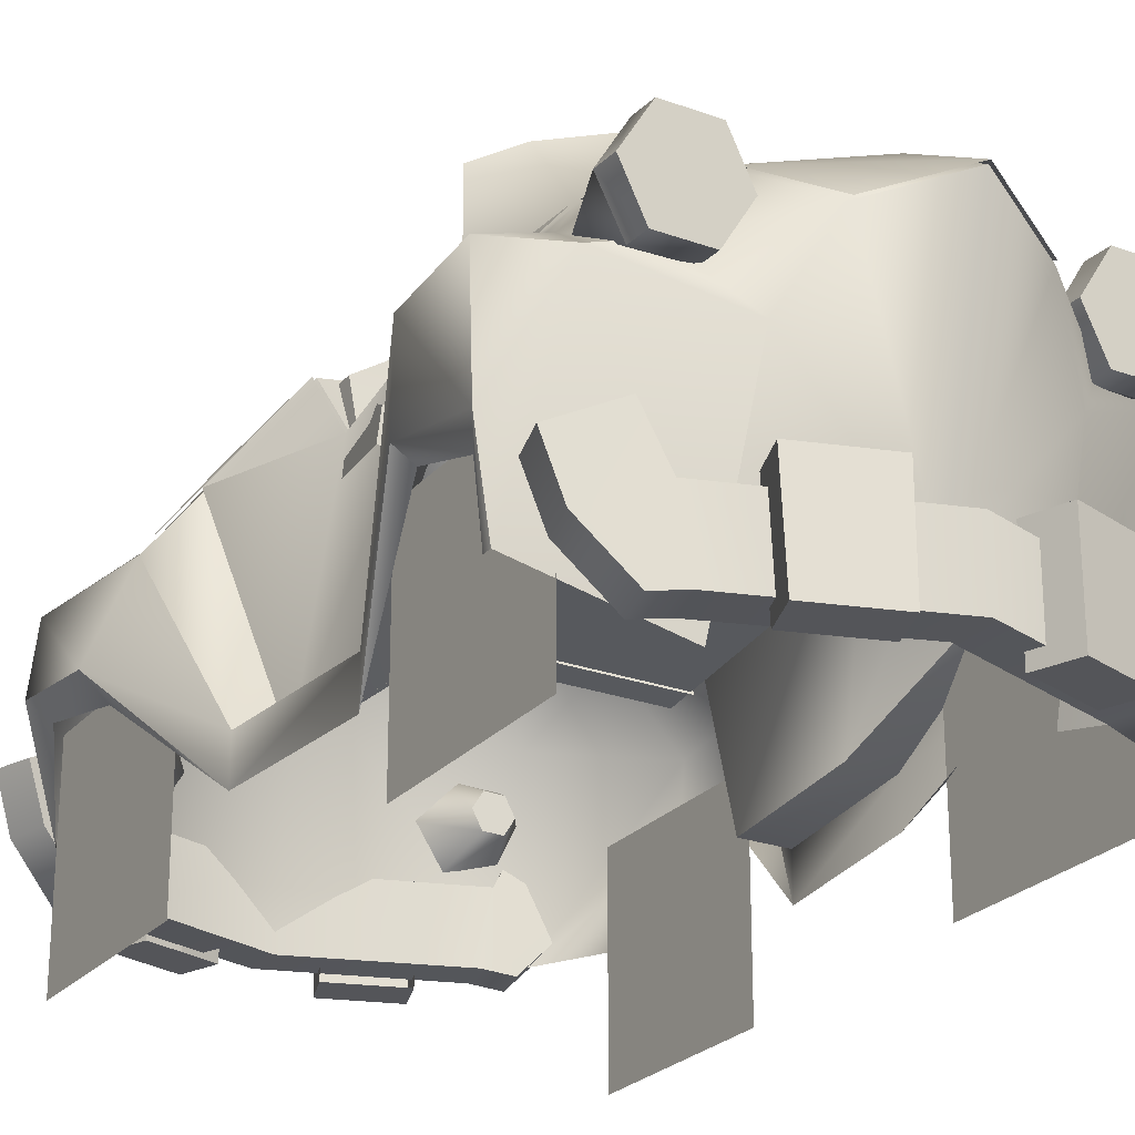
<metadata>
{"format":"obj","ext":"obj","renderer":"f3d","projection":"perspective","resolution":1024,"background":"white","views":[{"elev":-24.7,"azim":-30.7,"up":"+Z"}]}
</metadata>
<code>
v 0.01807 -0.009363 0.007329
v 0.008233 -0.009363 0.007332
v 0.008236 -0.01312 0.01462
v 0.01807 -0.01312 0.01462
v 0.008236 -0.02132 0.01501
v 0.01807 -0.02132 0.01501
v 0.008233 -0.02575 0.008109
v 0.01807 -0.02575 0.008105
v 0.00823 -0.02199 0.0008194
v 0.01806 -0.02199 0.0008158
v 0.00823 -0.0138 0.0004312
v 0.01806 -0.0138 0.0004276
v 0.01812 -0.02629 -0.0001267
v 0.01812 -0.009413 -0.0001267
v 0.01812 -0.009413 0.01675
v 0.01812 -0.02629 0.01675
v -0.01708 -0.009651 0.007329
v -0.01709 -0.01341 0.01462
v -0.007251 -0.01341 0.01462
v -0.007249 -0.009651 0.007332
v -0.01709 -0.0216 0.01501
v -0.007251 -0.0216 0.01501
v -0.01708 -0.02604 0.008105
v -0.007249 -0.02604 0.008109
v -0.01708 -0.02228 0.0008158
v -0.007246 -0.02228 0.0008194
v -0.01708 -0.01408 0.0004276
v -0.007246 -0.01408 0.0004312
v -0.01754 -0.02658 -0.0001267
v -0.01754 -0.02658 0.01675
v -0.01754 -0.009701 0.01675
v -0.01754 -0.009701 -0.0001267
v -0.0194 0.02935 0.007329
v -0.01941 0.02559 0.01462
v -0.009572 0.02559 0.01462
v -0.009569 0.02935 0.007332
v -0.01941 0.0174 0.01501
v -0.009572 0.0174 0.01501
v -0.0194 0.01297 0.008105
v -0.009569 0.01297 0.008109
v -0.0194 0.01673 0.0008158
v -0.009567 0.01673 0.0008194
v -0.0194 0.02492 0.0004276
v -0.009567 0.02492 0.0004312
v -0.0195 0.01243 -0.0001267
v -0.0195 0.01243 0.01675
v -0.0195 0.02931 0.01675
v -0.0195 0.02931 -0.0001267
v 0.01924 0.02935 0.007329
v 0.009405 0.02935 0.007332
v 0.009408 0.02559 0.01462
v 0.01924 0.02559 0.01462
v 0.009408 0.0174 0.01501
v 0.01924 0.0174 0.01501
v 0.009405 0.01297 0.008109
v 0.01924 0.01297 0.008105
v 0.009403 0.01673 0.0008194
v 0.01924 0.01673 0.0008158
v 0.009403 0.02492 0.0004312
v 0.01924 0.02492 0.0004276
v 0.01932 0.01243 -0.0001267
v 0.01932 0.02931 -0.0001267
v 0.01932 0.02931 0.01675
v 0.01932 0.01243 0.01675
v 0.01206 -0.03094 0.02222
v 0.01547 -0.02445 0.02595
v 0.01615 -0.03094 0.02222
v 0.01819 -0.03122 0.02574
v 0.01615 -0.03149 0.02926
v 0.01206 -0.03149 0.02926
v 0.01002 -0.03122 0.02574
v -2.502e-05 -0.03191 0.0317
v -2.502e-05 -0.03904 0.0276
v 0.009328 -0.03019 0.029
v 0.006281 -0.03606 0.02516
v 0.02049 -0.02554 0.007078
v 0.02185 -0.02599 0.01406
v 0.01778 -0.02959 0.02255
v 0.02185 -0.02547 0.02389
v 0.009671 -0.03357 0.01872
v 0.01364 -0.03001 0.02381
v 0.02202 -0.01795 0.02297
v 0.02202 -0.01785 0.01565
v 0.01687 -0.006584 0.009437
v 0.01687 -0.006584 0.005854
v 0.009548 -0.01527 0.03452
v 0.01565 -0.01709 0.0272
v 0.01382 -0.01014 0.03025
v 0.01315 -0.006584 0.009432
v 0.01861 0.006859 0.005854
v 0.01861 0.006859 0.009437
v 0.01116 0.008132 0.03026
v 0.01469 0.006859 0.009432
v 0.02399 0.01637 0.01539
v 0.02153 0.01429 0.02237
v 0.01301 0.009108 0.03394
v 0.01717 0.01491 0.02802
v 0.01462 0.03247 0.02369
v 0.02294 0.02543 0.02234
v 0.01649 0.03485 0.009501
v 0.0232 0.02646 0.01722
v 0.01956 0.02918 0.009495
v 0.01146 0.02812 0.03141
v 0.01673 0.02466 0.02799
v 0.01291 0.02204 0.03345
v -2.502e-05 0.0309 0.03494
v -2.502e-05 0.02201 0.03766
v -2.502e-05 0.01306 0.03809
v 0.0105 -0.02867 0.003002
v 0.01524 -0.02255 0.0274
v 0.01048 -0.02277 0.03215
v -2.502e-05 -0.01866 0.03654
v -2.502e-05 -0.02446 0.0348
v -2.502e-05 0.03917 0.009497
v -2.502e-05 0.03713 0.02875
v 0.0119 -0.01001 0.03026
v -2.502e-05 0.01084 0.03026
v 0.01687 -0.006584 0.005854
v 0.02049 -0.01794 0.01465
v 0.02049 -0.02475 0.007078
v 0.02049 -0.02369 0.01285
v 0.01861 0.006859 0.005854
v 0.02181 0.01674 0.01378
v 0.02181 0.02517 0.0156
v -0.009378 -0.03019 0.029
v -0.006331 -0.03606 0.02516
v -0.02054 -0.02554 0.007078
v -0.01783 -0.02959 0.02255
v -0.0219 -0.02599 0.01406
v -0.0219 -0.02547 0.02389
v -0.009721 -0.03357 0.01872
v -0.01369 -0.03001 0.02381
v -0.02207 -0.01795 0.02297
v -0.01768 -0.006584 0.009437
v -0.02207 -0.01785 0.01565
v -0.01768 -0.006584 0.005854
v -0.009598 -0.01527 0.03452
v -0.01387 -0.01014 0.03025
v -0.0157 -0.01709 0.0272
v -0.01396 -0.006584 0.009432
v -0.01866 0.006859 0.005854
v -0.01866 0.006859 0.009437
v -0.01121 0.008132 0.03026
v -0.01474 0.006859 0.009432
v -0.02404 0.01637 0.01539
v -0.02158 0.01429 0.02237
v -0.01306 0.009108 0.03394
v -0.01722 0.01491 0.02802
v -0.01467 0.03247 0.02369
v -0.01654 0.03485 0.009501
v -0.02299 0.02543 0.02234
v -0.02325 0.02646 0.01722
v -0.01961 0.02918 0.009495
v -0.01678 0.02466 0.02799
v -0.01151 0.02812 0.03141
v -0.01296 0.02204 0.03345
v -0.01055 -0.02867 0.003002
v -0.01529 -0.02255 0.0274
v -0.01053 -0.02277 0.03215
v -0.01195 -0.01001 0.03026
v -0.02054 -0.01794 0.01465
v -0.02054 -0.02475 0.007078
v -0.02054 -0.02369 0.01285
v -0.01866 0.006859 0.005854
v -0.02186 0.01674 0.01378
v -0.02186 0.02517 0.0156
v 0.01307 0.03218 0.01728
v 0.01229 0.03219 0.01873
v 0.01143 0.03216 0.01733
v 0.01394 0.03221 0.01868
v 0.01316 0.03223 0.02013
v 0.01151 0.03221 0.02018
v 0.01065 0.03218 0.01878
v 0.01444 0.03629 0.01514
v 0.01035 0.03629 0.01514
v 0.01648 0.03627 0.01867
v 0.01444 0.03625 0.0222
v 0.01035 0.03625 0.0222
v 0.008307 0.03627 0.01867
v -0.01312 0.03218 0.01728
v -0.01148 0.03216 0.01733
v -0.01234 0.03219 0.01873
v -0.01399 0.03221 0.01868
v -0.01321 0.03223 0.02013
v -0.01156 0.03221 0.02018
v -0.0107 0.03218 0.01878
v -0.01434 0.03634 0.01523
v -0.01025 0.03634 0.01523
v -0.01638 0.03631 0.01877
v -0.01434 0.03629 0.0223
v -0.01025 0.03629 0.0223
v -0.008205 0.03631 0.01877
v -0.01211 -0.03094 0.02222
v -0.0162 -0.03094 0.02222
v -0.01552 -0.02445 0.02595
v -0.01824 -0.03122 0.02574
v -0.0162 -0.03149 0.02926
v -0.01211 -0.03149 0.02926
v -0.01007 -0.03122 0.02574
v -0.01394 -0.001123 0.02739
v -0.0128 -0.001323 0.02729
v -0.01254 -0.0001617 0.0279
v -0.01368 3.84e-05 0.028
v -0.01356 0.001077 0.02725
v -0.01243 0.0008772 0.02715
v -0.01159 0.005644 0.02715
v -0.01272 0.005844 0.02725
v -0.01283 0.005864 0.02593
v -0.01411 -0.0008888 0.02493
v -0.01298 -0.001089 0.02483
v 0.01399 -0.001123 0.02739
v 0.01373 3.84e-05 0.028
v 0.01259 -0.0001617 0.0279
v 0.01285 -0.001323 0.02729
v 0.01361 0.001077 0.02725
v 0.01277 0.005844 0.02725
v 0.01164 0.005644 0.02715
v 0.01248 0.0008772 0.02715
v 0.01288 0.005864 0.02593
v 0.01416 -0.0008888 0.02493
v 0.01303 -0.001089 0.02483
v -0.001577 -0.01255 0.03411
v -0.001577 -0.01364 0.0332
v -0.004128 -0.01244 0.03178
v -0.004128 -0.01136 0.03269
v -0.005102 -0.01052 0.02948
v -0.005102 -0.009431 0.03039
v -0.004128 -0.007503 0.0281
v -0.004128 -0.008589 0.02719
v -0.001577 -0.007397 0.02577
v -0.001577 -0.006311 0.02668
v 0.001577 -0.007397 0.02577
v 0.001577 -0.006311 0.02668
v 0.004128 -0.008589 0.02719
v 0.004128 -0.007503 0.0281
v 0.005102 -0.009431 0.03039
v 0.005102 -0.01052 0.02948
v 0.004128 -0.01244 0.03178
v 0.004128 -0.01136 0.03269
v 0.001577 -0.01364 0.0332
v 0.001577 -0.01255 0.03411
v 0.007087 -0.009431 0.03039
v 0.005733 -0.006753 0.0272
v 0.005733 -0.01211 0.03358
v 0.00219 -0.01376 0.03556
v -0.00219 -0.01376 0.03556
v -0.005733 -0.01211 0.03358
v -0.007087 -0.009431 0.03039
v -0.005733 -0.006753 0.0272
v -0.00219 -0.005098 0.02523
v 0.00219 -0.005098 0.02523
v 0.007087 -0.01052 0.02948
v 0.005733 -0.007839 0.02629
v 0.005733 -0.01319 0.03267
v 0.00219 -0.01485 0.03465
v -0.00219 -0.01485 0.03465
v -0.005733 -0.01319 0.03267
v -0.007087 -0.01052 0.02948
v -0.005733 -0.007839 0.02629
v -0.00219 -0.006184 0.02432
v 0.00219 -0.006184 0.02432
v -0.003468 -0.01027 0.02919
v -0.003468 -0.009185 0.0301
v -0.00303 -0.008319 0.02907
v -0.00303 -0.009405 0.02816
v 0.003468 -0.009185 0.0301
v 0.003468 -0.01027 0.02919
v 0.00303 -0.008319 0.02907
v 0.00303 -0.009405 0.02816
v 0.0007076 -0.01271 0.0321
v 0.0007076 -0.01163 0.03301
v -0.0007076 -0.01163 0.03301
v -0.0007076 -0.01271 0.0321
v -0.0007099 -0.01085 0.02988
v -0.0007099 -0.009762 0.03079
v 4.889e-10 -0.008895 0.02976
v 5.194e-10 -0.009981 0.02884
v 0.0007099 -0.009762 0.03079
v 0.0007099 -0.01085 0.02988
v 0.009528 -0.01527 0.03452
v 0.01378 -0.01014 0.03844
v 0.009509 -0.01007 0.04125
v -4.424e-05 -0.01346 0.04362
v -2.502e-05 -0.01866 0.03654
v -0.009598 -0.01007 0.04125
v -0.01387 -0.01014 0.03844
v -4.424e-05 -0.01281 0.03026
v -0.01195 -0.01001 0.03026
v -0.01387 -0.01014 0.03025
v -0.009598 -0.01527 0.03452
v -2.502e-05 -0.01866 0.03654
v 0.009548 -0.01527 0.03452
v 0.01382 -0.01014 0.03025
v 0.0119 -0.01001 0.03026
v -0.01036 0.004541 0.01688
v 0.01027 0.004541 0.01688
v 0.01132 0.008152 0.03415
v -0.01141 0.008152 0.03415
v 0.004175 0.008173 0.03882
v -0.004263 0.008173 0.03882
v 0.01132 0.00961 0.03412
v -4.424e-05 0.0129 0.03786
v -0.01141 0.00961 0.03412
v -0.01043 0.006876 0.01681
v -0.009879 -0.01879 0.01948
v 0.009664 -0.01879 0.01948
v 0.01015 0.006876 0.01681
v -0.009879 -0.01879 0.02745
v -0.01195 -0.01001 0.03026
v 0.0119 -0.01001 0.03026
v 0.009664 -0.01879 0.02745
v -0.01121 0.008132 0.03026
v 0.01116 0.008132 0.03026
v -0.004878 0.04302 0.007753
v -0.01084 0.04109 0.007766
v -0.01119 0.041 0.016
v -0.004879 0.04302 0.01599
v -0.003688 0.03976 0.007756
v -0.00369 0.03976 0.01599
v -0.009999 0.03773 0.016
v -0.009649 0.03782 0.007769
v 0.004795 0.04302 0.007753
v 0.004796 0.04302 0.01599
v 0.01111 0.041 0.016
v 0.01076 0.04109 0.007766
v 0.003606 0.03976 0.007756
v 0.003607 0.03976 0.01599
v 0.009916 0.03773 0.016
v 0.009566 0.03782 0.007769
v -0.01527 0.0341 0.008453
v -0.01885 0.03314 0.01223
v -0.01974 0.03638 0.01222
v -0.01616 0.03734 0.008461
v -4.148e-05 0.03908 0.00881
v -0.01291 0.03473 0.008811
v -0.01381 0.03797 0.008819
v -4.148e-05 0.04245 0.00881
v -0.01462 0.03775 0.0145
v -4.147e-05 0.04245 0.01449
v -0.01372 0.03451 0.01449
v -4.147e-05 0.03908 0.01449
v -0.01649 0.03725 0.01865
v -0.02118 0.03599 0.01644
v -0.02028 0.03275 0.0163
v -0.0156 0.03401 0.01863
v 0.01519 0.0341 0.008453
v 0.01608 0.03734 0.008461
v 0.01966 0.03638 0.01222
v 0.01877 0.03314 0.01223
v 0.01372 0.03797 0.008819
v 0.01283 0.03473 0.008811
v 0.01453 0.03775 0.0145
v 0.01364 0.03451 0.01449
v 0.01641 0.03725 0.01865
v 0.01552 0.03401 0.01863
v 0.0202 0.03275 0.0163
v 0.02109 0.03599 0.01644
v 0.01444 0.03837 0.01521
v 0.01444 0.03629 0.01514
v 0.01035 0.03629 0.01514
v 0.01035 0.03837 0.01521
v 0.008307 0.03627 0.01867
v 0.008307 0.03844 0.01874
v 0.01035 0.03852 0.02226
v 0.01444 0.03852 0.02226
v 0.01648 0.03627 0.01867
v 0.01648 0.03844 0.01874
v 0.01239 0.03844 0.01874
v -0.01025 0.03841 0.0153
v -0.01025 0.03634 0.01523
v -0.01434 0.03634 0.01523
v -0.01434 0.03841 0.0153
v -0.01638 0.03631 0.01877
v -0.01638 0.03849 0.01883
v -0.01434 0.03629 0.0223
v -0.01434 0.03856 0.02236
v -0.01025 0.03629 0.0223
v -0.01025 0.03856 0.02236
v -0.008205 0.03631 0.01877
v -0.008205 0.03849 0.01883
v -0.01229 0.03849 0.01883
v 0.01615 -0.03302 0.02212
v 0.01206 -0.03302 0.02212
v 0.01206 -0.03094 0.02222
v 0.01615 -0.03094 0.02222
v 0.01002 -0.03339 0.02562
v 0.01002 -0.03122 0.02574
v 0.01206 -0.03376 0.02913
v 0.01206 -0.03149 0.02926
v 0.01615 -0.03376 0.02913
v 0.01819 -0.03339 0.02562
v 0.01819 -0.03122 0.02574
v 0.0141 -0.03339 0.02562
v -0.01211 -0.03302 0.02212
v -0.0162 -0.03302 0.02212
v -0.01211 -0.03094 0.02222
v -0.01824 -0.03339 0.02562
v -0.01824 -0.03122 0.02574
v -0.0162 -0.03376 0.02913
v -0.01211 -0.03376 0.02913
v -0.01007 -0.03339 0.02562
v -0.01007 -0.03122 0.02574
v -0.01415 -0.03339 0.02562
v 0.01526 -0.02901 0.003266
v 0.01883 -0.02806 0.007039
v 0.01973 -0.0313 0.007037
v 0.01615 -0.03225 0.003274
v -7.854e-06 -0.034 0.003623
v 0.0129 -0.02965 0.003624
v 0.01379 -0.03289 0.003632
v -7.854e-06 -0.03737 0.003623
v 0.0146 -0.03267 0.009313
v -7.853e-06 -0.03737 0.009307
v 0.01371 -0.02943 0.009307
v -7.853e-06 -0.034 0.009307
v 0.01648 -0.03217 0.01347
v 0.02116 -0.03091 0.01125
v 0.02027 -0.02767 0.01111
v 0.01559 -0.02893 0.01344
v -0.01527 -0.02901 0.003266
v -0.01616 -0.03225 0.003274
v -0.01974 -0.0313 0.007037
v -0.01885 -0.02806 0.007039
v -0.01381 -0.03289 0.003632
v -0.01291 -0.02965 0.003624
v -0.01462 -0.03267 0.009313
v -0.01372 -0.02943 0.009307
v -0.01649 -0.03217 0.01347
v -0.0156 -0.02893 0.01344
v -0.02028 -0.02767 0.01111
v -0.02118 -0.03091 0.01125
v -0.004878 -0.03814 0.002488
v -0.004879 -0.03814 0.01073
v -0.01119 -0.03612 0.01073
v -0.01084 -0.03621 0.002501
v -0.003688 -0.03488 0.002491
v -0.00369 -0.03488 0.01073
v -0.009999 -0.03285 0.01074
v -0.009649 -0.03294 0.002503
v 0.004942 -0.03814 0.002488
v 0.0109 -0.03621 0.002501
v 0.01125 -0.03612 0.01073
v 0.004944 -0.03814 0.01073
v 0.003753 -0.03488 0.002491
v 0.003754 -0.03488 0.01073
v 0.01006 -0.03285 0.01074
v 0.009714 -0.03294 0.002503
v -3.575e-05 -0.0338 0.00758
v 0.01027 -0.03002 0.007349
v -0.01031 -0.03009 0.007549
v -0.009951 -0.01528 0.03448
v -0.01418 -0.01014 0.03024
v -0.01601 -0.01709 0.02719
v -0.01428 -0.006584 0.009428
v -0.01506 0.006859 0.009428
v -0.01153 0.008132 0.03026
v -0.01338 0.009108 0.03393
v -0.01328 0.02204 0.03345
v -0.01754 0.01491 0.02801
v -0.0171 0.02466 0.02798
v 0.01614 -0.01709 0.0272
v 0.01431 -0.01014 0.03026
v 0.01004 -0.01527 0.03453
v 0.0144 -0.006584 0.009439
v 0.01518 0.006859 0.009439
v 0.01165 0.008132 0.03027
v 0.01766 0.01491 0.02802
v 0.0134 0.02204 0.03346
v 0.0135 0.009108 0.03395
v 0.01722 0.02466 0.02799
v -2.502e-05 -0.03211 0.03186
v -2.502e-05 -0.03924 0.02776
v 0.009328 -0.0304 0.02917
v 0.006281 -0.03626 0.02532
v -2.502e-05 -0.02466 0.03496
v 0.01048 -0.02298 0.03231
v 0.009548 -0.01547 0.03468
v -2.502e-05 -0.01886 0.0367
v -0.009378 -0.0304 0.02917
v -0.006331 -0.03626 0.02532
v -0.01053 -0.02298 0.03231
v -0.009665 -0.01548 0.03464
g leftFrontWheel wheellNode1
f 1 2 3 4
f 4 3 5 6
f 6 5 7 8
f 8 7 9 10
f 10 9 11 12
f 12 11 2 1
f 2 11 9 7 5 3
g leftFrontWheelRim leftFrontWheel wheellNode1
f 13 14 15 16
g rightFrontWheel wheellNode2
f 17 18 19 20
f 18 21 22 19
f 21 23 24 22
f 23 25 26 24
f 25 27 28 26
f 27 17 20 28
f 20 19 22 24 26 28
g rightFrontWheelRim rightFrontWheel wheellNode2
f 29 30 31 32
g rightRearWheel wheellNode3
f 33 34 35 36
f 34 37 38 35
f 37 39 40 38
f 39 41 42 40
f 41 43 44 42
f 43 33 36 44
f 36 35 38 40 42 44
g rightRearWheelRim rightRearWheel wheellNode3
f 45 46 47 48
g leftRearWheel wheellNode4
f 49 50 51 52
f 52 51 53 54
f 54 53 55 56
f 56 55 57 58
f 58 57 59 60
f 60 59 50 49
f 50 59 57 55 53 51
g leftRearWheelRim leftRearWheel wheellNode4
f 61 62 63 64
g chasse mainGeometry suspensionNode
f 65 66 67
f 67 66 68
f 68 66 69
f 69 66 70
f 70 66 71
f 71 66 65
f 72 73 74
f 73 75 74
f 76 77 78
f 79 78 77
f 80 81 75
f 81 74 75
f 82 83 84
f 83 85 84
f 86 87 88
f 87 89 88
f 85 90 84
f 90 91 84
f 92 88 93
f 89 93 88
f 90 94 91
f 94 95 91
f 96 92 97
f 93 97 92
f 98 99 100
f 99 101 100
f 102 100 101
f 98 103 104
f 104 103 105
f 106 107 103
f 105 103 107
f 95 94 99
f 101 99 94
f 96 97 105
f 104 105 97
f 96 105 108
f 105 107 108
f 76 78 109
f 109 78 80
f 87 82 89
f 82 84 89
f 91 93 84
f 89 84 93
f 93 91 97
f 91 95 97
f 104 99 98
f 99 104 95
f 97 95 104
f 87 86 110
f 111 110 86
f 86 112 111
f 112 113 111
f 79 82 110
f 110 82 87
f 79 77 82
f 83 82 77
f 78 81 80
f 113 72 111
f 72 74 111
f 81 110 74
f 110 111 74
f 79 110 78
f 78 110 81
f 114 115 100
f 100 115 98
f 98 115 103
f 115 106 103
f 92 116 88
f 96 108 92
f 92 108 117
f 85 83 118
f 83 119 118
f 76 120 77
f 120 121 77
f 77 121 83
f 121 119 83
f 122 123 90
f 90 123 94
f 101 124 102
f 101 94 124
f 94 123 124
f 72 125 73
f 125 126 73
f 127 128 129
f 130 129 128
f 131 126 132
f 126 125 132
f 133 134 135
f 135 134 136
f 137 138 139
f 139 138 140
f 136 134 141
f 134 142 141
f 143 144 138
f 140 138 144
f 141 142 145
f 142 146 145
f 147 148 143
f 144 143 148
f 149 150 151
f 151 150 152
f 153 152 150
f 149 154 155
f 154 156 155
f 106 155 107
f 156 107 155
f 146 151 145
f 152 145 151
f 147 156 148
f 154 148 156
f 147 108 156
f 156 108 107
f 127 157 128
f 157 131 128
f 140 134 139
f 133 139 134
f 142 134 144
f 140 144 134
f 144 148 142
f 148 146 142
f 154 149 151
f 151 146 154
f 148 154 146
f 139 158 137
f 159 137 158
f 137 159 112
f 159 113 112
f 130 158 133
f 158 139 133
f 130 133 129
f 135 129 133
f 128 131 132
f 113 159 72
f 159 125 72
f 132 125 158
f 125 159 158
f 130 128 158
f 128 132 158
f 114 150 115
f 150 149 115
f 149 155 115
f 155 106 115
f 143 138 160
f 147 143 108
f 143 117 108
f 135 136 161
f 127 129 162
f 129 163 162
f 129 135 163
f 135 161 163
f 164 141 165
f 141 145 165
f 152 153 166
f 152 166 145
f 145 166 165
f 167 168 169
f 170 168 167
f 171 168 170
f 172 168 171
f 173 168 172
f 169 168 173
f 174 167 175
f 167 169 175
f 176 170 174
f 170 167 174
f 176 177 170
f 177 171 170
f 177 178 171
f 178 172 171
f 179 173 178
f 173 172 178
f 175 169 179
f 169 173 179
f 180 181 182
f 183 180 182
f 184 183 182
f 185 184 182
f 186 185 182
f 181 186 182
f 187 188 180
f 188 181 180
f 189 187 183
f 187 180 183
f 190 189 184
f 189 183 184
f 191 190 185
f 190 184 185
f 192 191 186
f 191 185 186
f 188 192 181
f 192 186 181
f 193 194 195
f 194 196 195
f 196 197 195
f 197 198 195
f 198 199 195
f 199 193 195
g rightDoorHandle doorHandles extraGeometry mainGeometry suspensionNode
f 200 201 202 203
f 204 205 206 207
f 208 209 204 207
f 209 210 201 200
f 205 204 203 202
f 204 209 200 203
g leftDoorhandle doorHandles extraGeometry mainGeometry suspensionNode
f 211 212 213 214
f 215 216 217 218
f 219 216 215 220
f 220 211 214 221
f 218 213 212 215
f 215 212 211 220
g steeringWheel extraGeometry mainGeometry suspensionNode
f 222 223 224 225
f 225 224 226 227
f 228 229 230 231
f 231 230 232 233
f 233 232 234 235
f 236 237 238 239
f 239 238 240 241
f 235 236 242 243
f 236 239 244 242
f 239 241 245 244
f 241 222 246 245
f 222 225 247 246
f 225 227 248 247
f 227 228 249 248
f 228 231 250 249
f 231 233 251 250
f 233 235 243 251
f 252 253 243 242
f 254 252 242 244
f 255 254 244 245
f 256 255 245 246
f 257 256 246 247
f 258 257 247 248
f 259 258 248 249
f 260 259 249 250
f 261 260 250 251
f 253 261 251 243
f 227 226 262 263
f 229 228 264 265
f 228 227 263 264
f 237 236 266 267
f 236 235 268 266
f 235 234 269 268
f 241 240 270 271
f 223 222 272 273
f 222 241 271 272
f 263 262 274 275
f 265 264 276 277
f 264 263 275 276
f 267 266 278 279
f 266 268 276 278
f 268 269 277 276
f 271 270 279 278
f 273 272 275 274
f 272 271 278 275
f 278 276 275
g windShield extraGeometry mainGeometry suspensionNode
f 280 88 281 282
f 280 282 283 284
f 137 285 286 138
f 137 284 283 285
g dashBoard extraGeometry mainGeometry suspensionNode
f 287 288 289 290 291
f 287 291 292 293 294
g insideKart extraGeometry mainGeometry suspensionNode
f 295 296 297 298
f 298 297 299 300
f 296 301 297
f 297 301 302 299
f 295 298 303
f 303 298 300 302
f 299 302 300
f 304 305 306 307
f 308 309 287 310 311
f 305 308 311 306
f 304 312 309 308 305
f 307 306 311 310 313
g rearBumper extraGeometry mainGeometry suspensionNode
f 314 315 316 317
f 318 314 317 319
f 319 317 316 320
f 320 316 315 321
f 321 315 314 318
f 322 323 324 325
f 326 327 323 322
f 327 328 324 323
f 328 329 325 324
f 329 326 322 325
f 330 331 332 333
f 334 335 336 337
f 337 336 338 339
f 339 338 340 341
f 341 340 335 334
f 335 330 333 336
f 336 333 332 338
f 342 343 344 345
f 340 331 330 335
f 338 342 345 340
f 340 345 344 331
f 331 344 343 332
f 332 343 342 338
f 346 347 348 349
f 334 337 350 351
f 337 339 352 350
f 339 341 353 352
f 341 334 351 353
f 351 350 347 346
f 350 352 348 347
f 354 355 356 357
f 353 351 346 349
f 352 353 355 354
f 353 349 356 355
f 349 348 357 356
f 348 352 354 357
g leftLight rearLights rearBumper extraGeometry mainGeometry suspensionNode
f 358 359 360 361
f 361 360 362 363
f 363 362 178 364
f 364 178 177 365
f 365 177 366 367
f 367 366 359 358
f 361 368 358
f 363 368 361
f 364 368 363
f 365 368 364
f 367 368 365
f 358 368 367
g rightLight rearLights rearBumper extraGeometry mainGeometry suspensionNode
f 369 370 371 372
f 372 371 373 374
f 374 373 375 376
f 376 375 377 378
f 378 377 379 380
f 380 379 370 369
f 372 381 369
f 374 381 372
f 376 381 374
f 378 381 376
f 380 381 378
f 369 381 380
g leftLight frontLights extraGeometry mainGeometry suspensionNode
f 382 383 384 385
f 383 386 387 384
f 386 388 389 387
f 388 390 69 389
f 390 391 392 69
f 391 382 385 392
f 383 382 393
f 386 383 393
f 388 386 393
f 390 388 393
f 391 390 393
f 382 391 393
g rightLight frontLights extraGeometry mainGeometry suspensionNode
f 394 395 194 396
f 395 397 398 194
f 397 399 197 398
f 399 400 198 197
f 400 401 402 198
f 401 394 396 402
f 395 394 403
f 397 395 403
f 399 397 403
f 400 399 403
f 401 400 403
f 394 401 403
g frontBumper extraGeometry mainGeometry suspensionNode
f 404 405 406 407
f 408 409 410 411
f 411 410 412 413
f 413 412 414 415
f 415 414 409 408
f 409 404 407 410
f 410 407 406 412
f 416 417 418 419
f 414 405 404 409
f 412 416 419 414
f 414 419 418 405
f 405 418 417 406
f 406 417 416 412
f 420 421 422 423
f 408 411 424 425
f 411 413 426 424
f 413 415 427 426
f 415 408 425 427
f 425 424 421 420
f 424 426 422 421
f 428 429 430 431
f 427 425 420 423
f 426 427 429 428
f 427 423 430 429
f 423 422 431 430
f 422 426 428 431
f 432 433 434 435
f 436 437 433 432
f 437 438 434 433
f 438 439 435 434
f 439 436 432 435
f 440 441 442 443
f 444 440 443 445
f 445 443 442 446
f 446 442 441 447
f 447 441 440 444
g grille extraGeometry mainGeometry suspensionNode
f 73 448 75
f 75 448 80
f 448 449 80
f 73 126 448
f 126 131 448
f 131 450 448
g rightSideDecal sideDecals decals accessoryGeometry suspensionNode
f 451 452 453
f 453 452 454
f 454 452 455
f 455 452 456
f 457 458 459
f 460 459 458
f 457 459 456
f 455 456 459
g leftSideDecal sideDecals decals accessoryGeometry suspensionNode
f 461 462 463
f 464 462 461
f 465 462 464
f 466 462 465
f 467 468 469
f 468 467 470
f 465 469 466
f 469 465 467
g hoodDecal decals accessoryGeometry suspensionNode
f 471 472 473
f 472 474 473
f 475 471 476
f 471 473 476
f 477 478 476
f 478 475 476
f 471 479 472
f 479 480 472
f 475 481 471
f 481 479 471
f 482 481 478
f 481 475 478

</code>
